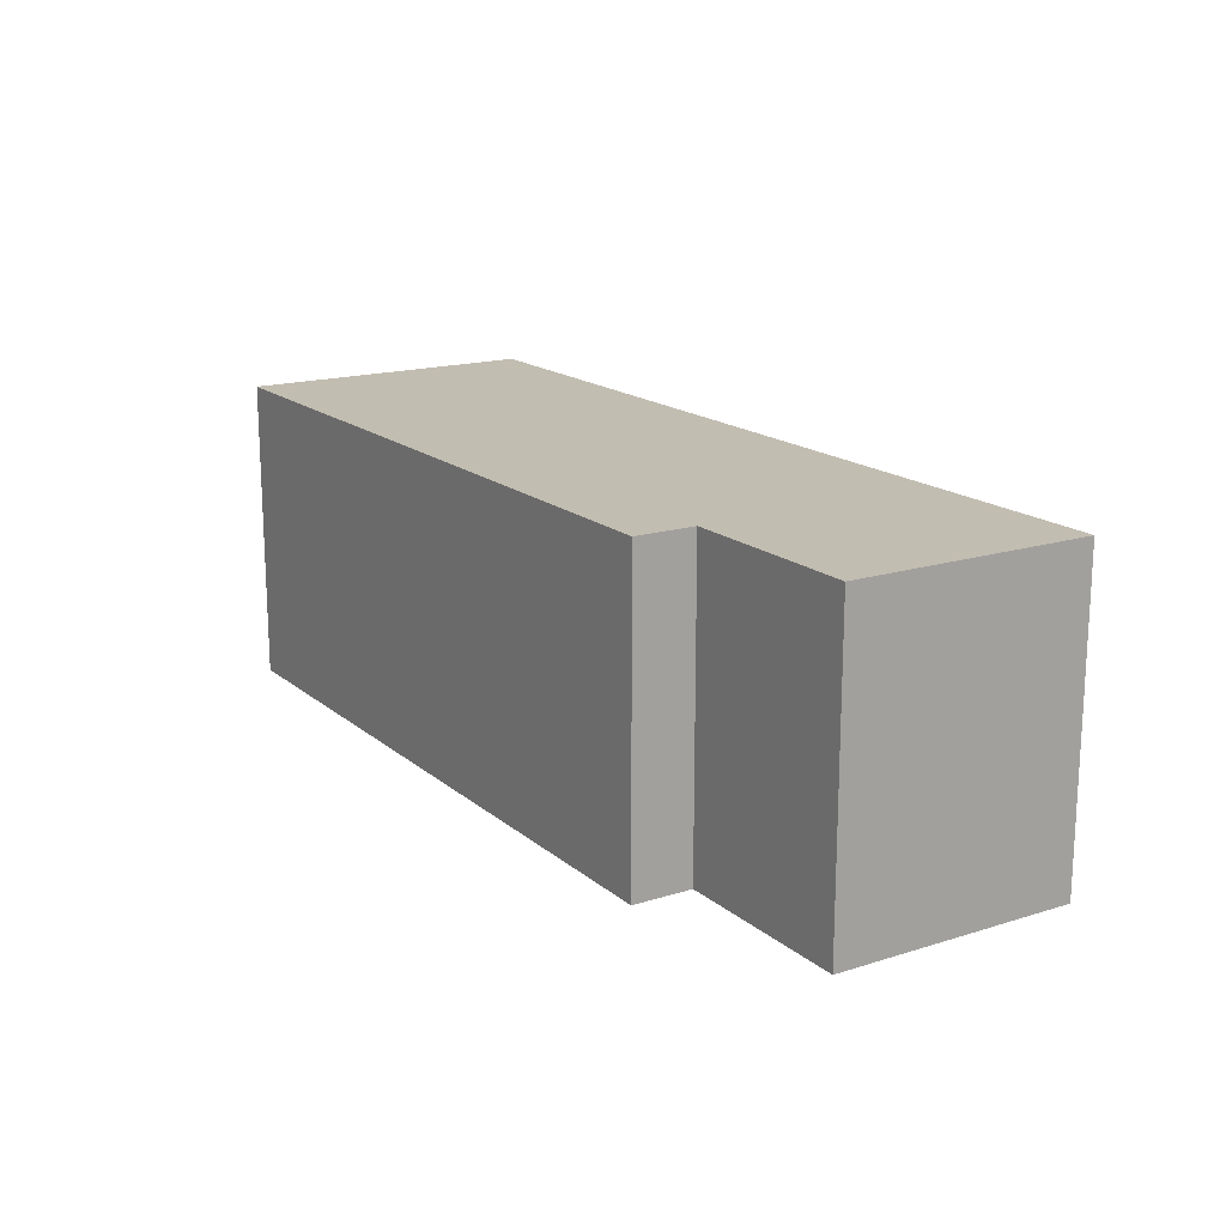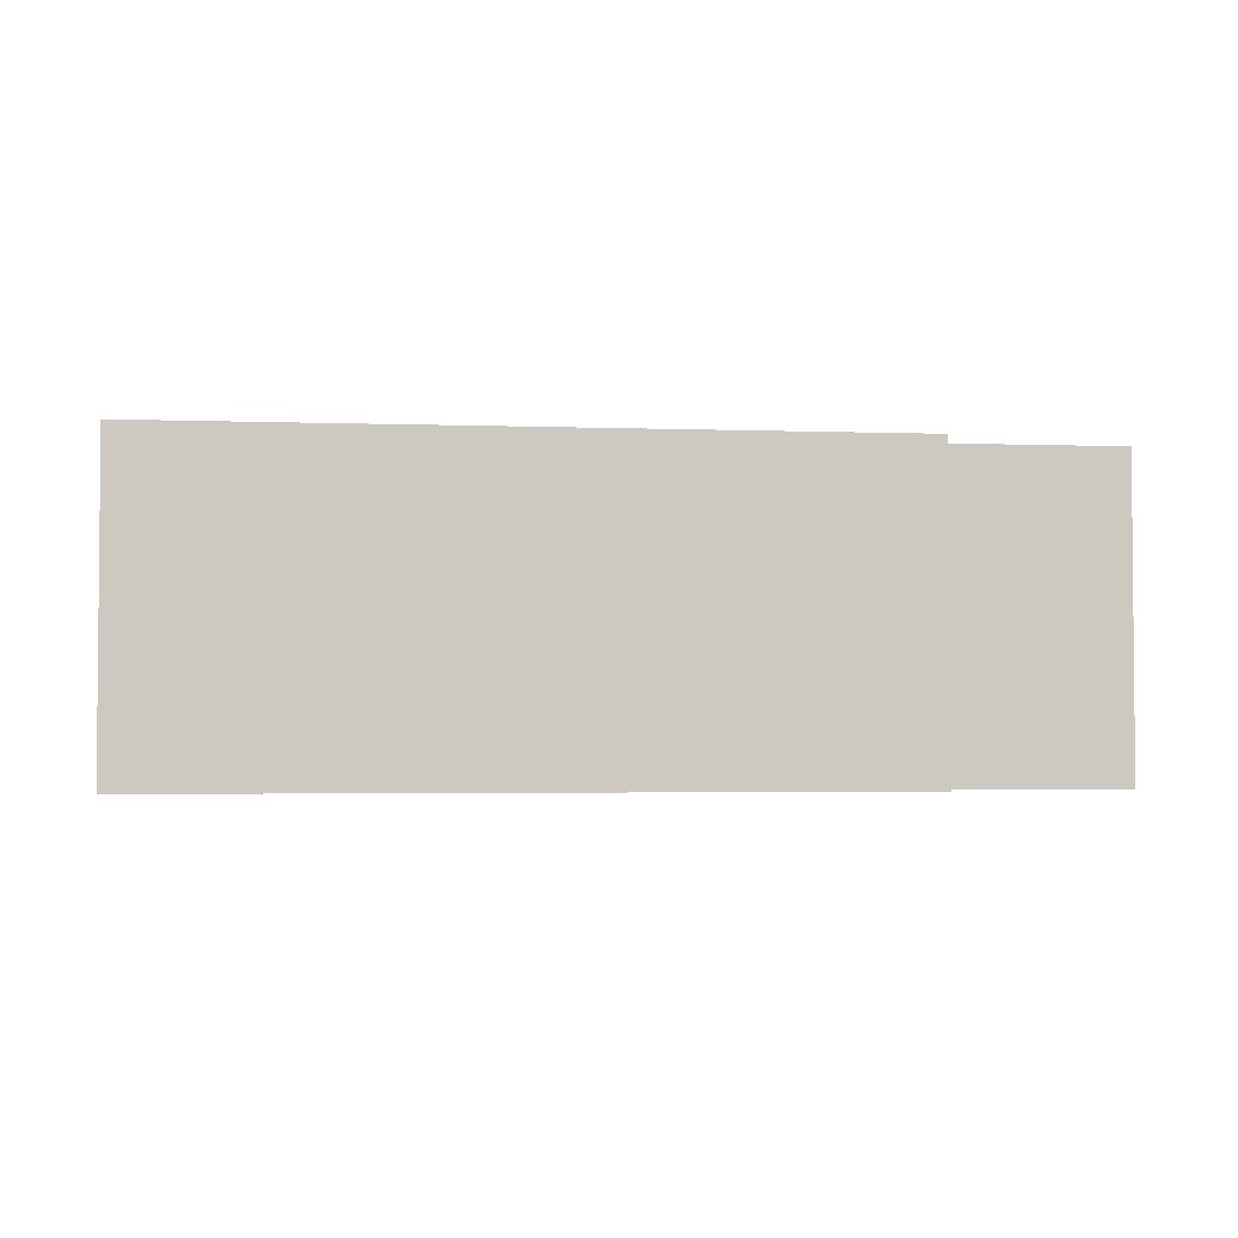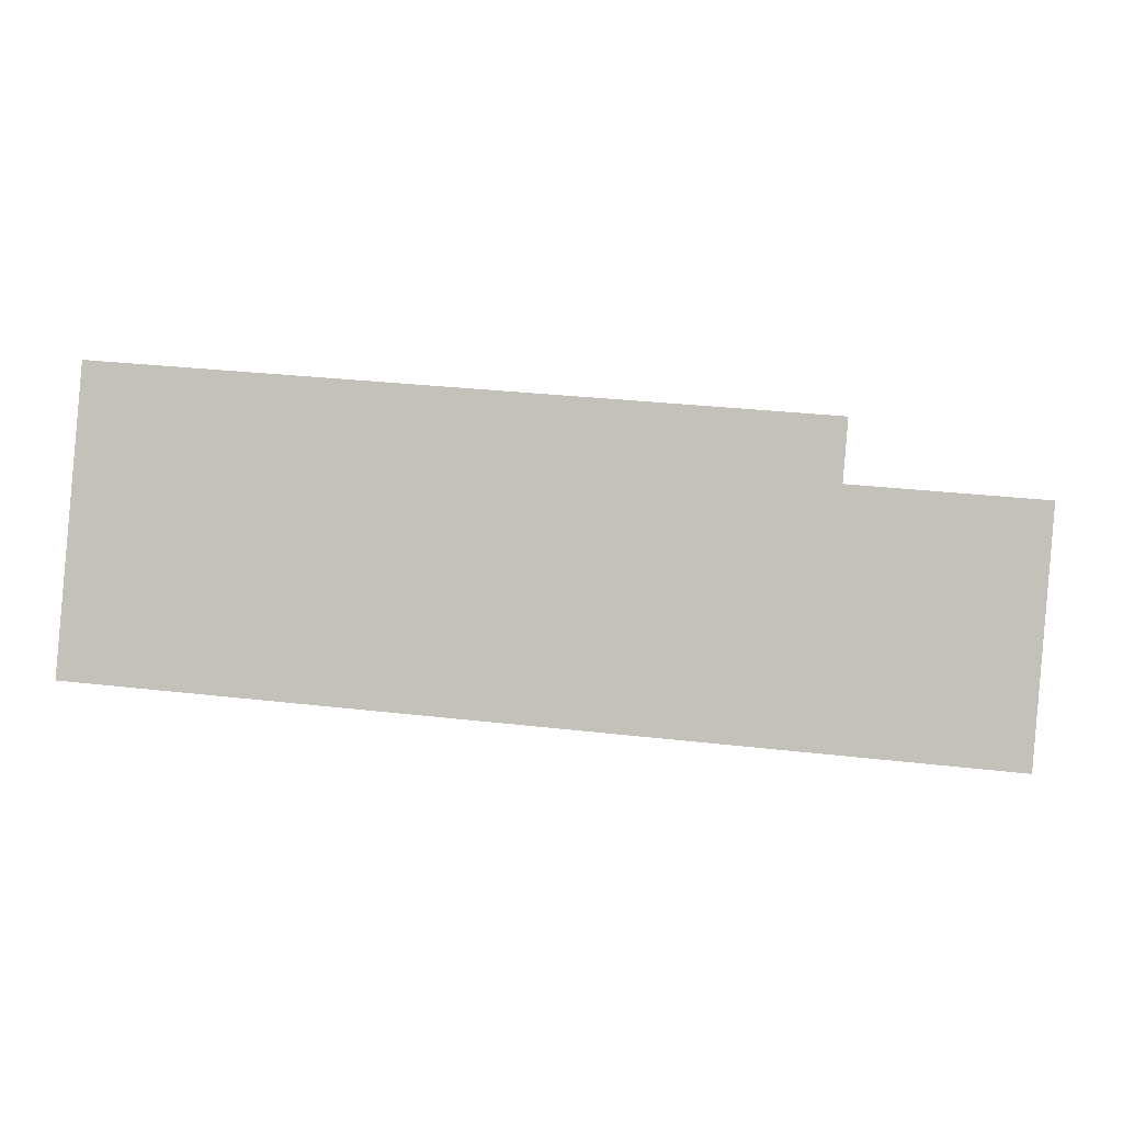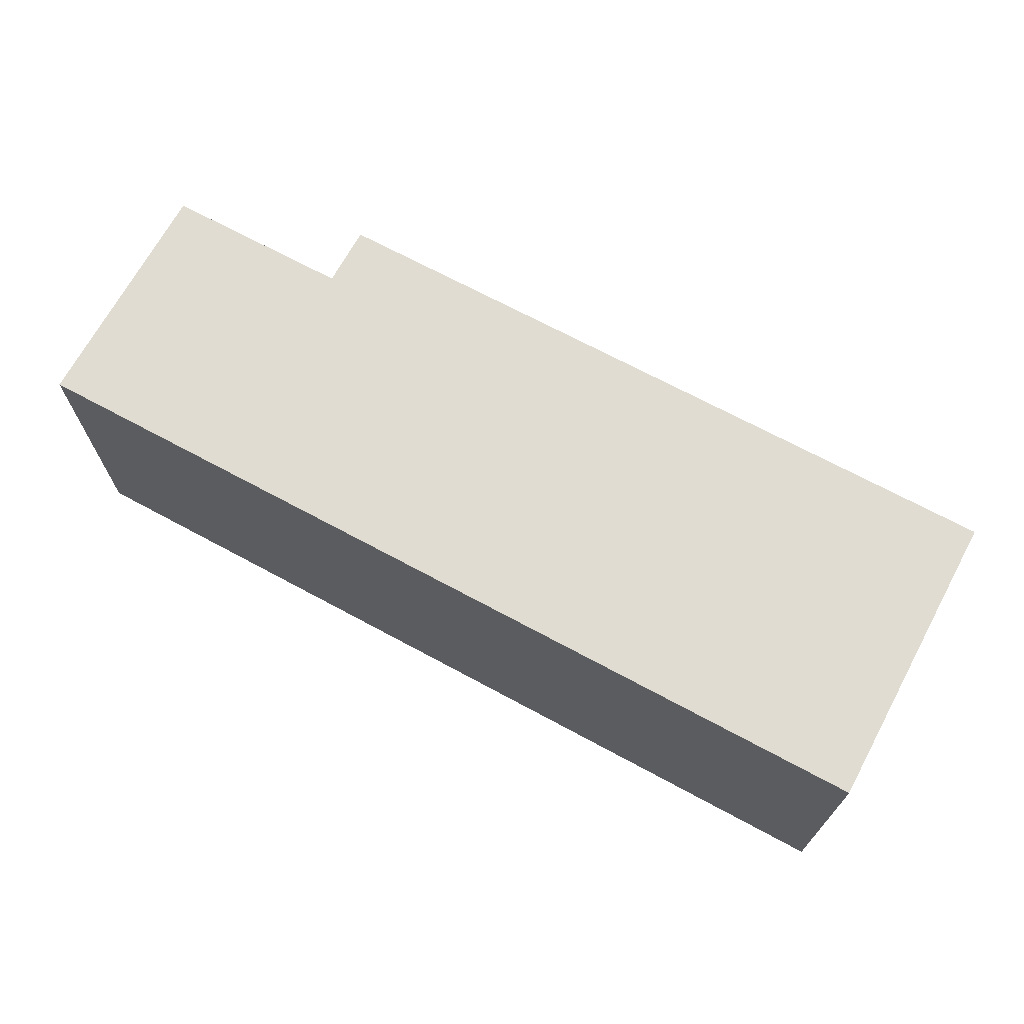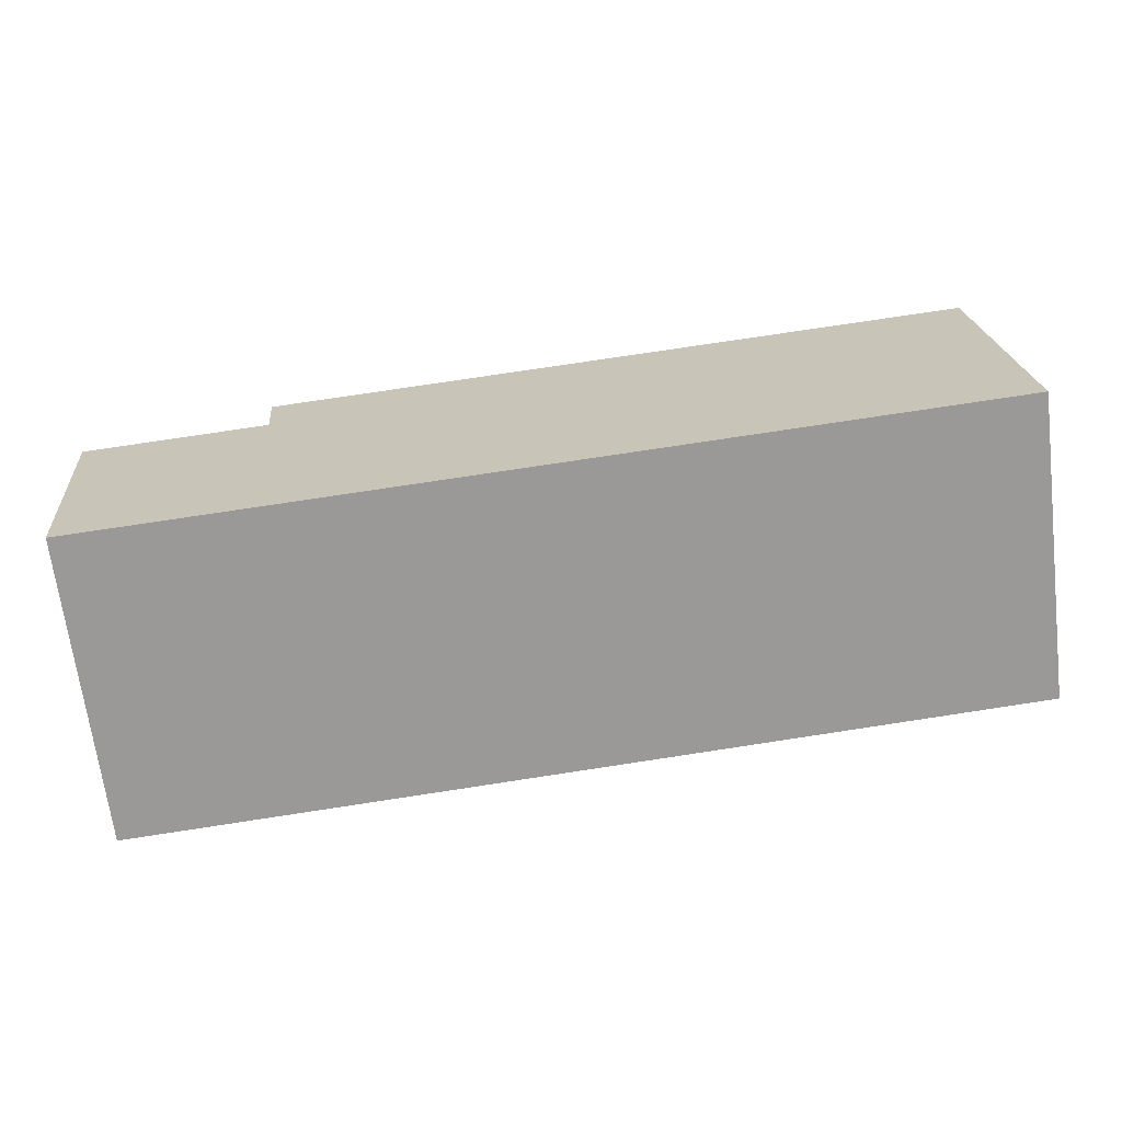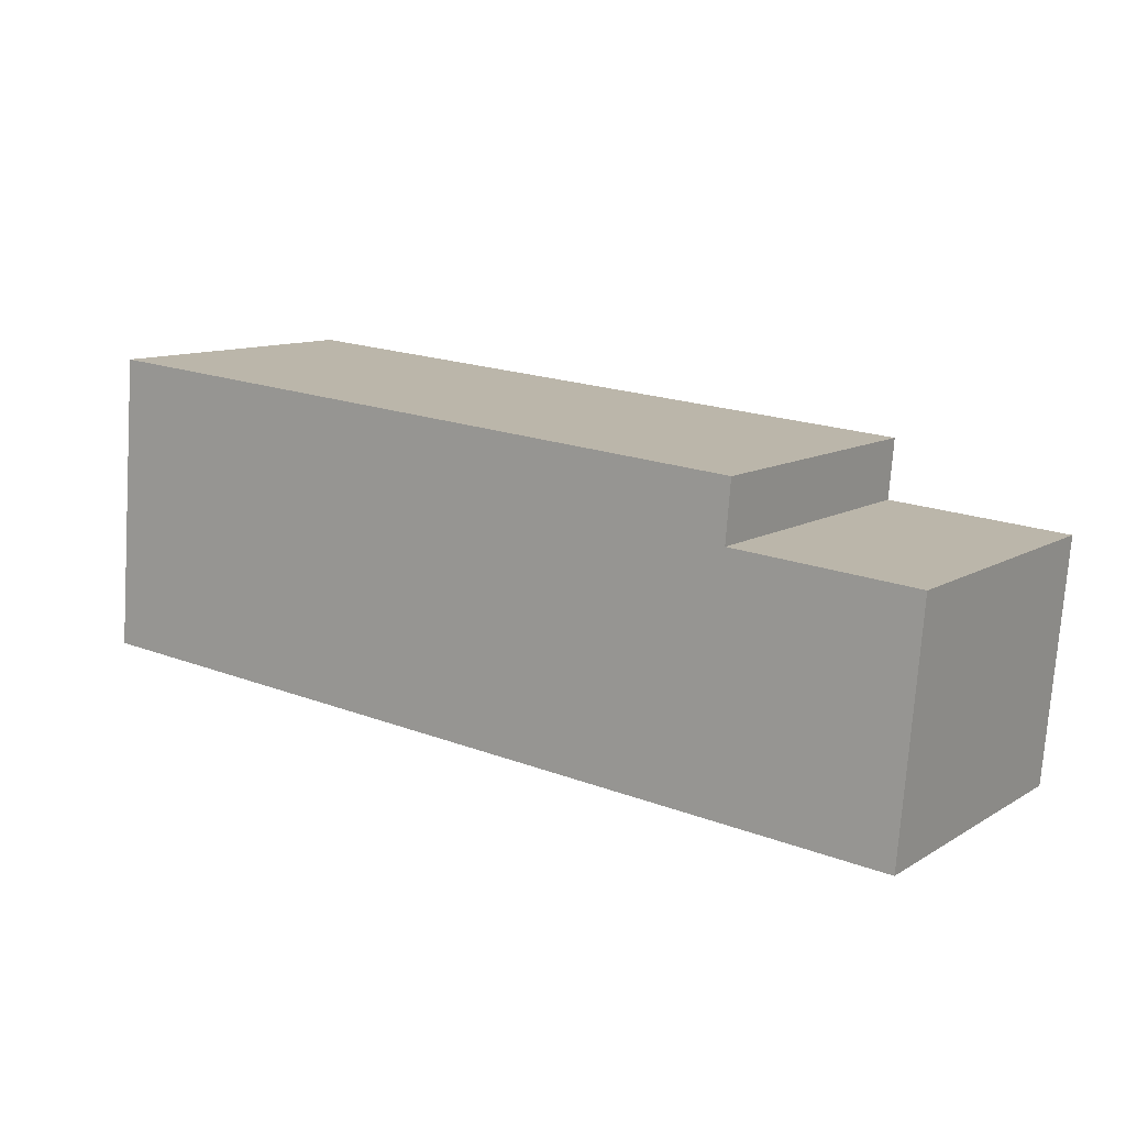
<metadata>
{"format":"obj","ext":"obj","renderer":"f3d","projection":"perspective","resolution":1024,"background":"white","views":[{"elev":16.8,"azim":62.6,"up":"+Y"},{"elev":-3.0,"azim":-2.3,"up":"+Y"},{"elev":-0.4,"azim":7.6,"up":"+Z"},{"elev":69.1,"azim":-146.7,"up":"+Y"},{"elev":-68.0,"azim":-172.9,"up":"+Z"},{"elev":10.8,"azim":35.0,"up":"+Z"}]}
</metadata>
<code>
v  61.48 3.202e-16 -5.229
v  1.403 -1.01e-15 16.49
v  0 0 0
v  1.754 -1.262e-15 20.62
v  50.18 -7.558e-16 12.34
v  62.88 -6.896e-16 11.26
v  50.54 -1.008e-15 16.47
v  0.0004494 21.05 -0.0006653
v  48.78 21.05 -4.15
v  61.48 21.05 -5.23
v  1.754 21.05 20.62
v  50.54 21.05 16.47
v  50.19 21.05 12.34
v  62.88 21.05 11.26
g defaultobject
f 1 2 3
f 2 1 4
f 4 1 5
f 5 1 6
f 7 4 5
f 8 1 3
f 1 8 9
f 1 9 10
f 7 11 4
f 11 7 12
f 5 12 7
f 12 5 13
f 3 11 8
f 11 3 2
f 11 2 4
f 1 14 6
f 14 1 10
f 6 13 5
f 13 6 14
f 11 9 8
f 9 11 13
f 13 11 12
f 13 10 9
f 10 13 14

</code>
